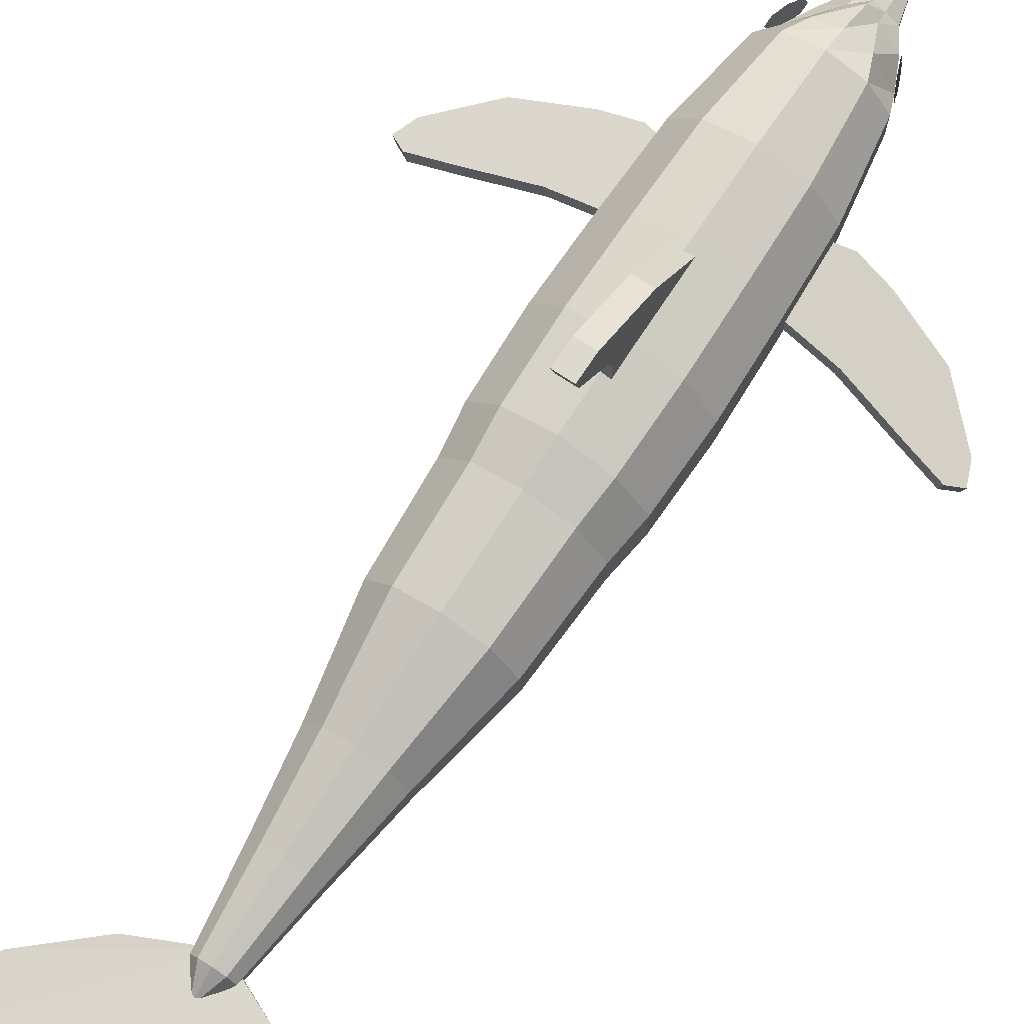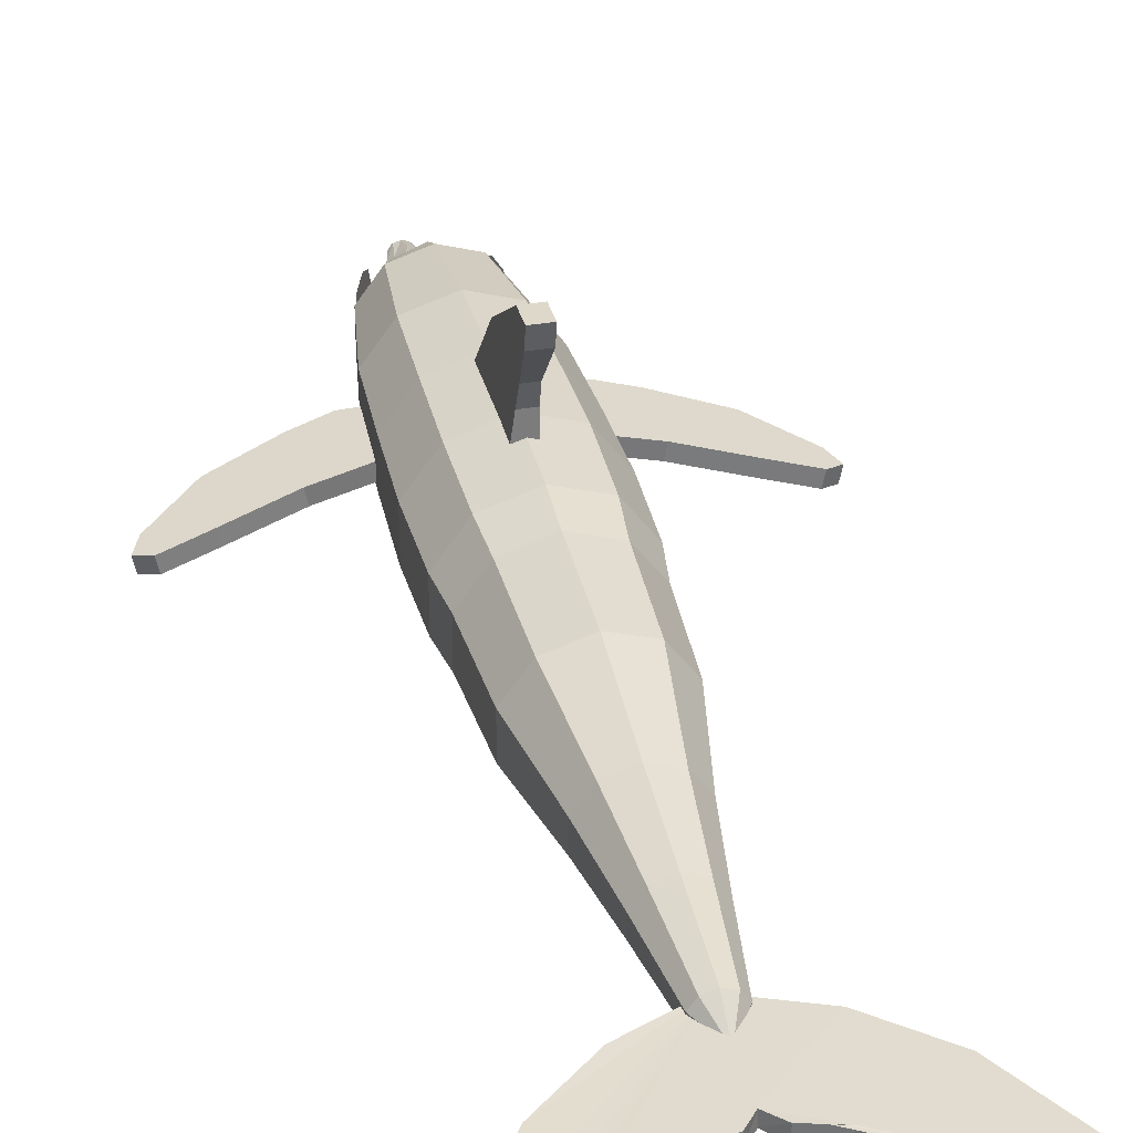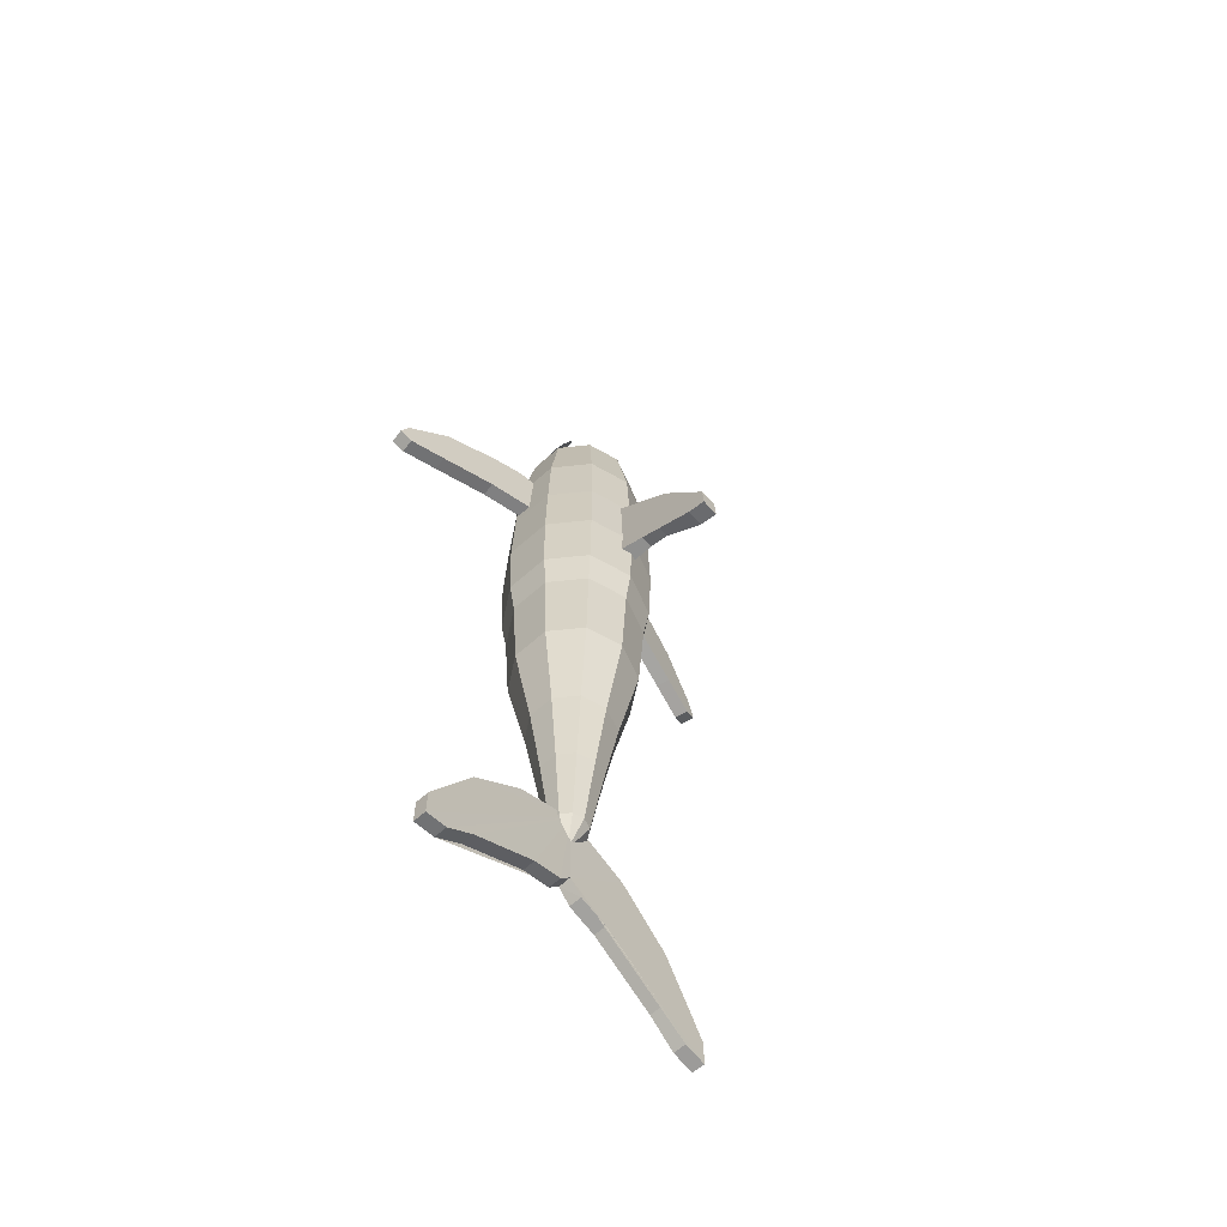
<metadata>
{"format":"obj","ext":"obj","renderer":"f3d","projection":"perspective","resolution":1024,"background":"white","views":[{"elev":74.2,"azim":-146.7,"up":"+Y"},{"elev":34.2,"azim":166.8,"up":"+Y"},{"elev":-63.2,"azim":132.1,"up":"+Z"}]}
</metadata>
<code>
o m70
v 0.1852 0.08101 0.7672
v 0.1635 0.07663 0.7728
v 0.1322 0.07026 0.7661
v 0.07781 0.05915 0.7459
v 0.03548 0.05041 0.7057
v 0.02776 0.04877 0.6874
v 0.04048 0.05132 0.6807
v 0.07714 0.05879 0.6894
v 0.1326 0.07008 0.7036
v 0.1828 0.08028 0.7087
v 0.1992 0.08374 0.7412
v 0.1825 0.09462 0.7671
v 0.1608 0.09025 0.7727
v 0.1295 0.08387 0.766
v 0.07505 0.07276 0.7458
v 0.03272 0.06402 0.7057
v 0.025 0.06238 0.6874
v 0.03772 0.06493 0.6806
v 0.07439 0.0724 0.6894
v 0.1298 0.08369 0.7036
v 0.18 0.09389 0.7086
v 0.1965 0.09735 0.7412
v 0.2322 0.1603 0.6936
v 0.2322 0.2209 0.6412
v 0.2322 0.265 0.5776
v 0.2322 0.2661 0.554
v 0.2322 0.2476 0.5581
v 0.2322 0.2065 0.592
v 0.2322 0.187 0.5971
v 0.2322 0.1654 0.5961
v 0.2494 0.1603 0.6936
v 0.2494 0.2209 0.6412
v 0.2494 0.265 0.5776
v 0.2494 0.2661 0.554
v 0.2494 0.2476 0.5581
v 0.2494 0.2065 0.592
v 0.2494 0.187 0.5971
v 0.2494 0.1654 0.5961
v 0.2189 0.1258 0.4211
v 0.206 0.1081 0.4211
v 0.206 0.08617 0.4211
v 0.2189 0.06846 0.4211
v 0.2397 0.06169 0.4211
v 0.2605 0.06846 0.4211
v 0.2734 0.08617 0.4211
v 0.2734 0.1081 0.4211
v 0.2605 0.1258 0.4211
v 0.2397 0.1325 0.4211
v 0.2048 0.1451 0.4787
v 0.1833 0.1154 0.4787
v 0.1833 0.07879 0.4787
v 0.2048 0.04914 0.4787
v 0.2397 0.03781 0.4787
v 0.2746 0.04914 0.4787
v 0.2961 0.07879 0.4787
v 0.2961 0.1154 0.4787
v 0.2746 0.1451 0.4787
v 0.2397 0.1564 0.4787
v 0.1987 0.1535 0.5496
v 0.1734 0.1187 0.5496
v 0.1734 0.07558 0.5496
v 0.1987 0.04074 0.5496
v 0.2397 0.02743 0.5496
v 0.2807 0.04074 0.5496
v 0.306 0.07558 0.5496
v 0.306 0.1187 0.5496
v 0.2807 0.1535 0.5496
v 0.2397 0.1668 0.5496
v 0.1973 0.1555 0.6226
v 0.1711 0.1194 0.6226
v 0.1711 0.07483 0.6226
v 0.1973 0.03877 0.6226
v 0.2397 0.025 0.6226
v 0.2821 0.03877 0.6226
v 0.3083 0.07483 0.6226
v 0.3083 0.1194 0.6226
v 0.2821 0.1555 0.6226
v 0.2397 0.1692 0.6226
v 0.1986 0.1538 0.6961
v 0.1731 0.1188 0.6961
v 0.1731 0.07548 0.6961
v 0.1986 0.04048 0.6961
v 0.2397 0.02711 0.6961
v 0.2809 0.04048 0.6961
v 0.3063 0.07548 0.6961
v 0.3063 0.1188 0.6961
v 0.2809 0.1538 0.6961
v 0.2397 0.1671 0.6961
v 0.2005 0.1511 0.7719
v 0.1763 0.1177 0.7719
v 0.1763 0.0765 0.7719
v 0.2005 0.04315 0.7719
v 0.2397 0.0304 0.7719
v 0.2789 0.04315 0.7719
v 0.3032 0.0765 0.7719
v 0.3032 0.1177 0.7719
v 0.2789 0.1511 0.7719
v 0.2397 0.1638 0.7719
v 0.2044 0.1458 0.8123
v 0.1825 0.1157 0.8123
v 0.1825 0.07854 0.8123
v 0.2044 0.04847 0.8123
v 0.2397 0.03699 0.8123
v 0.2751 0.04847 0.8123
v 0.2969 0.07854 0.8123
v 0.2969 0.1157 0.8123
v 0.2751 0.1458 0.8123
v 0.2397 0.1572 0.8123
v 0.2082 0.1404 0.8526
v 0.1888 0.1137 0.8526
v 0.1888 0.08057 0.8526
v 0.2082 0.0538 0.8526
v 0.2397 0.04358 0.8526
v 0.2712 0.0538 0.8526
v 0.2906 0.08057 0.8526
v 0.2906 0.1137 0.8526
v 0.2712 0.1404 0.8526
v 0.2397 0.1507 0.8526
v 0.217 0.1306 0.875
v 0.1964 0.09511 0.874
v 0.1964 0.07655 0.874
v 0.217 0.05935 0.874
v 0.2397 0.04872 0.874
v 0.2625 0.05935 0.874
v 0.2819 0.07655 0.874
v 0.2819 0.09511 0.874
v 0.2624 0.1302 0.875
v 0.2397 0.1392 0.8762
v 0.2282 0.11 0.9031
v 0.208 0.09486 0.8988
v 0.208 0.07595 0.8987
v 0.2281 0.06607 0.8987
v 0.2397 0.05692 0.8987
v 0.2513 0.06607 0.8987
v 0.2683 0.07648 0.899
v 0.2683 0.09436 0.8993
v 0.2513 0.11 0.9031
v 0.2397 0.118 0.9071
v 0.2296 0.1009 0.9159
v 0.2189 0.09192 0.9166
v 0.2189 0.07673 0.9161
v 0.2295 0.06807 0.9169
v 0.2397 0.06167 0.9172
v 0.2499 0.06807 0.9169
v 0.2583 0.07672 0.9169
v 0.2584 0.09134 0.9166
v 0.2498 0.1012 0.9159
v 0.2397 0.1051 0.9168
v 0.2309 0.09234 0.9433
v 0.2256 0.08773 0.9432
v 0.2256 0.07748 0.9432
v 0.231 0.07006 0.9432
v 0.2397 0.06723 0.9432
v 0.2484 0.07006 0.9432
v 0.2538 0.07748 0.9432
v 0.2538 0.08773 0.9432
v 0.2485 0.09234 0.9433
v 0.2397 0.09817 0.9438
v 0.2344 0.08941 0.9663
v 0.2311 0.08594 0.9663
v 0.2311 0.07926 0.9663
v 0.2344 0.07473 0.9663
v 0.2397 0.073 0.9663
v 0.245 0.07473 0.9663
v 0.2483 0.07926 0.9663
v 0.2483 0.08594 0.9663
v 0.245 0.08941 0.9663
v 0.2397 0.09114 0.9663
v 0.2397 0.08218 0.975
v 0.2942 0.08101 0.7672
v 0.3159 0.07663 0.7728
v 0.3472 0.07026 0.7661
v 0.4016 0.05915 0.7459
v 0.4439 0.05041 0.7057
v 0.4517 0.04877 0.6874
v 0.4389 0.05132 0.6806
v 0.4023 0.05879 0.6894
v 0.3468 0.07008 0.7036
v 0.2966 0.08028 0.7087
v 0.2802 0.08374 0.7412
v 0.297 0.09462 0.7671
v 0.3186 0.09025 0.7727
v 0.3499 0.08387 0.766
v 0.4044 0.07276 0.7458
v 0.4467 0.06402 0.7057
v 0.4544 0.06238 0.6874
v 0.4417 0.06493 0.6806
v 0.405 0.0724 0.6894
v 0.3496 0.08369 0.7036
v 0.2994 0.09389 0.7086
v 0.283 0.09735 0.7412
v 0.2295 0.1112 0.1812
v 0.2232 0.1025 0.1812
v 0.2232 0.09175 0.1812
v 0.2295 0.08307 0.1812
v 0.2397 0.07975 0.1812
v 0.2499 0.08307 0.1812
v 0.2562 0.09175 0.1812
v 0.2562 0.1025 0.1812
v 0.2499 0.1112 0.1812
v 0.2397 0.1145 0.1812
v 0.2231 0.12 0.2566
v 0.2128 0.1059 0.2566
v 0.2128 0.08837 0.2566
v 0.2231 0.07421 0.2566
v 0.2397 0.0688 0.2566
v 0.2564 0.07421 0.2566
v 0.2666 0.08837 0.2566
v 0.2666 0.1059 0.2566
v 0.2564 0.12 0.2566
v 0.2397 0.1254 0.2566
v 0.2159 0.1299 0.3321
v 0.2012 0.1096 0.3321
v 0.2012 0.08461 0.3321
v 0.2159 0.06437 0.3321
v 0.2397 0.05663 0.3321
v 0.2635 0.06437 0.3321
v 0.2782 0.08461 0.3321
v 0.2782 0.1096 0.3321
v 0.2635 0.1299 0.3321
v 0.2397 0.1376 0.3321
v 0.2052 0.1446 0.4233
v 0.1838 0.1153 0.4233
v 0.1838 0.07897 0.4233
v 0.2052 0.0496 0.4233
v 0.2397 0.03838 0.4233
v 0.2742 0.0496 0.4233
v 0.2956 0.07897 0.4233
v 0.2956 0.1153 0.4233
v 0.2742 0.1446 0.4233
v 0.2397 0.1559 0.4233
v 0.2016 0.1496 0.5231
v 0.1781 0.1171 0.5231
v 0.1781 0.07709 0.5231
v 0.2016 0.04468 0.5231
v 0.2397 0.0323 0.5231
v 0.2778 0.04468 0.5231
v 0.3014 0.07709 0.5231
v 0.3014 0.1171 0.5231
v 0.2778 0.1496 0.5231
v 0.2397 0.1619 0.5231
v 0.2095 0.1387 0.5523
v 0.1908 0.113 0.5523
v 0.1908 0.08122 0.5523
v 0.2095 0.05551 0.5523
v 0.2397 0.04568 0.5523
v 0.2699 0.05551 0.5523
v 0.2886 0.08122 0.5523
v 0.2886 0.113 0.5523
v 0.2699 0.1387 0.5523
v 0.2397 0.1486 0.5523
v 0.2397 0.09712 0.1556
v 0.2513 0.08959 0.09551
v 0.2795 0.08959 0.08745
v 0.343 0.08959 0.05018
v 0.3692 0.08959 0.02903
v 0.3903 0.08959 0.025
v 0.3903 0.08959 0.05119
v 0.349 0.08959 0.1237
v 0.2986 0.08959 0.168
v 0.2407 0.1017 0.1087
v 0.2407 0.08994 0.195
v 0.1808 0.08959 0.168
v 0.1304 0.08959 0.1237
v 0.0891 0.08959 0.05119
v 0.0891 0.08959 0.025
v 0.1103 0.08959 0.02903
v 0.1364 0.08959 0.05018
v 0.1999 0.08959 0.08745
v 0.2281 0.08959 0.09551
v 0.2406 0.09005 0.1081
v 0.2281 0.102 0.09551
v 0.2513 0.102 0.09551
v 0.2795 0.102 0.08745
v 0.343 0.102 0.05018
v 0.3692 0.102 0.02903
v 0.3903 0.102 0.025
v 0.3903 0.102 0.05119
v 0.349 0.102 0.1237
v 0.2986 0.102 0.168
v 0.1999 0.102 0.08745
v 0.2417 0.1008 0.1946
v 0.1808 0.102 0.168
v 0.1304 0.102 0.1237
v 0.0891 0.102 0.05119
v 0.0891 0.102 0.025
v 0.1103 0.102 0.02903
v 0.1364 0.102 0.05018
v 0.193 0.1058 0.8689
v 0.1944 0.114 0.872
v 0.1977 0.1173 0.8794
v 0.2011 0.114 0.8869
v 0.2024 0.1058 0.89
v 0.2011 0.09763 0.8869
v 0.1977 0.09425 0.8794
v 0.1944 0.09763 0.872
v 0.1916 0.1058 0.864
v 0.1936 0.1174 0.8683
v 0.1983 0.1222 0.8789
v 0.203 0.1174 0.8895
v 0.205 0.1058 0.8939
v 0.203 0.09422 0.8895
v 0.1983 0.08943 0.8789
v 0.1936 0.09422 0.8683
v 0.2873 0.1061 0.867
v 0.2858 0.1142 0.87
v 0.282 0.1176 0.8772
v 0.2782 0.1142 0.8845
v 0.2767 0.1061 0.8875
v 0.2782 0.09791 0.8845
v 0.282 0.09453 0.8772
v 0.2858 0.09791 0.87
v 0.2877 0.1061 0.8631
v 0.2856 0.1177 0.8674
v 0.2804 0.1224 0.8778
v 0.2753 0.1177 0.8881
v 0.2732 0.1061 0.8924
v 0.2753 0.09451 0.8881
v 0.2804 0.08971 0.8778
v 0.2856 0.09451 0.8674
f 22 12 1
f 12 13 2
f 13 14 3
f 14 15 4
f 15 16 5
f 16 17 6
f 17 18 7
f 18 19 8
f 19 20 9
f 20 21 10
f 21 22 11
f 1 2 3
f 22 21 20
f 38 31 23
f 31 32 24
f 32 33 25
f 33 34 26
f 34 35 27
f 35 36 28
f 36 37 29
f 37 38 30
f 23 24 25
f 38 37 36
f 181 182 183
f 180 179 178
f 179 180 191
f 178 179 190
f 177 178 189
f 176 177 188
f 175 176 187
f 174 175 186
f 173 174 185
f 172 173 184
f 39 40 50
f 40 41 51
f 41 42 52
f 42 43 53
f 43 44 54
f 44 45 55
f 45 46 56
f 46 47 57
f 47 48 58
f 48 39 49
f 49 50 60
f 50 51 61
f 51 52 62
f 52 53 63
f 53 54 64
f 54 55 65
f 55 56 66
f 56 57 67
f 57 58 68
f 58 49 59
f 59 60 70
f 60 61 71
f 61 62 72
f 62 63 73
f 63 64 74
f 64 65 75
f 65 66 76
f 66 67 77
f 67 68 78
f 68 59 69
f 69 70 80
f 70 71 81
f 71 72 82
f 72 73 83
f 73 74 84
f 74 75 85
f 75 76 86
f 76 77 87
f 77 78 88
f 78 69 79
f 79 80 90
f 80 81 91
f 81 82 92
f 82 83 93
f 83 84 94
f 84 85 95
f 85 86 96
f 86 87 97
f 87 88 98
f 88 79 89
f 89 90 100
f 90 91 101
f 91 92 102
f 92 93 103
f 93 94 104
f 94 95 105
f 95 96 106
f 96 97 107
f 97 98 108
f 98 89 99
f 99 100 110
f 100 101 111
f 101 102 112
f 102 103 113
f 103 104 114
f 104 105 115
f 105 106 116
f 106 107 117
f 107 108 118
f 108 99 109
f 109 110 120
f 110 111 121
f 111 112 122
f 112 113 123
f 113 114 124
f 114 115 125
f 115 116 126
f 116 117 127
f 117 118 128
f 118 109 119
f 119 120 130
f 120 121 131
f 121 122 132
f 122 123 133
f 123 124 134
f 124 125 135
f 125 126 136
f 126 127 137
f 127 128 138
f 128 119 129
f 129 130 140
f 130 131 141
f 131 132 142
f 132 133 143
f 133 134 144
f 134 135 145
f 135 136 146
f 136 137 147
f 137 138 148
f 138 129 139
f 139 140 150
f 140 141 151
f 141 142 152
f 142 143 153
f 143 144 154
f 144 145 155
f 145 146 156
f 146 147 157
f 147 148 158
f 148 139 149
f 149 150 160
f 150 151 161
f 151 152 162
f 152 153 163
f 153 154 164
f 154 155 165
f 155 156 166
f 156 157 167
f 157 158 168
f 158 149 159
f 159 160 169
f 160 161 169
f 161 162 169
f 162 163 169
f 163 164 169
f 164 165 169
f 165 166 169
f 166 167 169
f 167 168 169
f 168 159 169
f 180 170 181
f 170 171 182
f 171 172 183
f 252 193 192
f 252 194 193
f 252 195 194
f 252 196 195
f 252 197 196
f 252 198 197
f 252 199 198
f 252 200 199
f 252 201 200
f 252 192 201
f 192 193 203
f 193 194 204
f 194 195 205
f 195 196 206
f 196 197 207
f 197 198 208
f 198 199 209
f 199 200 210
f 200 201 211
f 201 192 202
f 202 203 213
f 203 204 214
f 204 205 215
f 205 206 216
f 206 207 217
f 207 208 218
f 208 209 219
f 209 210 220
f 210 211 221
f 211 202 212
f 212 213 223
f 213 214 224
f 214 215 225
f 215 216 226
f 216 217 227
f 217 218 228
f 218 219 229
f 219 220 230
f 220 221 231
f 221 212 222
f 222 223 233
f 223 224 234
f 224 225 235
f 225 226 236
f 226 227 237
f 227 228 238
f 228 229 239
f 229 230 240
f 230 231 241
f 231 222 232
f 232 233 243
f 233 234 244
f 234 235 245
f 235 236 246
f 236 237 247
f 237 238 248
f 238 239 249
f 239 240 250
f 240 241 251
f 241 232 242
f 261 273 253
f 273 274 254
f 274 275 255
f 275 276 256
f 276 277 257
f 277 278 258
f 278 279 259
f 279 280 260
f 282 262 260
f 282 283 263
f 283 284 264
f 284 285 265
f 285 286 266
f 286 287 267
f 287 288 268
f 288 281 269
f 281 272 270
f 272 261 271
f 262 263 264
f 261 272 281
f 282 280 279
f 271 253 254
f 296 295 294
f 304 303 302
f 305 306 307
f 313 314 315
f 22 1 11
f 12 2 1
f 13 3 2
f 14 4 3
f 15 5 4
f 16 6 5
f 17 7 6
f 18 8 7
f 19 9 8
f 20 10 9
f 21 11 10
f 1 3 4
f 1 4 5
f 1 5 6
f 1 6 7
f 1 7 8
f 1 8 9
f 1 9 10
f 1 10 11
f 22 20 19
f 22 19 18
f 22 18 17
f 22 17 16
f 22 16 15
f 22 15 14
f 22 14 13
f 22 13 12
f 38 23 30
f 31 24 23
f 32 25 24
f 33 26 25
f 34 27 26
f 35 28 27
f 36 29 28
f 37 30 29
f 23 25 26
f 23 26 27
f 23 27 28
f 23 28 29
f 23 29 30
f 38 36 35
f 38 35 34
f 38 34 33
f 38 33 32
f 38 32 31
f 181 183 184
f 181 184 185
f 181 185 186
f 181 186 187
f 181 187 188
f 181 188 189
f 181 189 190
f 181 190 191
f 180 178 177
f 180 177 176
f 180 176 175
f 180 175 174
f 180 174 173
f 180 173 172
f 180 172 171
f 180 171 170
f 179 191 190
f 178 190 189
f 177 189 188
f 176 188 187
f 175 187 186
f 174 186 185
f 173 185 184
f 172 184 183
f 39 50 49
f 40 51 50
f 41 52 51
f 42 53 52
f 43 54 53
f 44 55 54
f 45 56 55
f 46 57 56
f 47 58 57
f 48 49 58
f 49 60 59
f 50 61 60
f 51 62 61
f 52 63 62
f 53 64 63
f 54 65 64
f 55 66 65
f 56 67 66
f 57 68 67
f 58 59 68
f 59 70 69
f 60 71 70
f 61 72 71
f 62 73 72
f 63 74 73
f 64 75 74
f 65 76 75
f 66 77 76
f 67 78 77
f 68 69 78
f 69 80 79
f 70 81 80
f 71 82 81
f 72 83 82
f 73 84 83
f 74 85 84
f 75 86 85
f 76 87 86
f 77 88 87
f 78 79 88
f 79 90 89
f 80 91 90
f 81 92 91
f 82 93 92
f 83 94 93
f 84 95 94
f 85 96 95
f 86 97 96
f 87 98 97
f 88 89 98
f 89 100 99
f 90 101 100
f 91 102 101
f 92 103 102
f 93 104 103
f 94 105 104
f 95 106 105
f 96 107 106
f 97 108 107
f 98 99 108
f 99 110 109
f 100 111 110
f 101 112 111
f 102 113 112
f 103 114 113
f 104 115 114
f 105 116 115
f 106 117 116
f 107 118 117
f 108 109 118
f 109 120 119
f 110 121 120
f 111 122 121
f 112 123 122
f 113 124 123
f 114 125 124
f 115 126 125
f 116 127 126
f 117 128 127
f 118 119 128
f 119 130 129
f 120 131 130
f 121 132 131
f 122 133 132
f 123 134 133
f 124 135 134
f 125 136 135
f 126 137 136
f 127 138 137
f 128 129 138
f 129 140 139
f 130 141 140
f 131 142 141
f 132 143 142
f 133 144 143
f 134 145 144
f 135 146 145
f 136 147 146
f 137 148 147
f 138 139 148
f 139 150 149
f 140 151 150
f 141 152 151
f 142 153 152
f 143 154 153
f 144 155 154
f 145 156 155
f 146 157 156
f 147 158 157
f 148 149 158
f 149 160 159
f 150 161 160
f 151 162 161
f 152 163 162
f 153 164 163
f 154 165 164
f 155 166 165
f 156 167 166
f 157 168 167
f 158 159 168
f 180 181 191
f 170 182 181
f 171 183 182
f 192 203 202
f 193 204 203
f 194 205 204
f 195 206 205
f 196 207 206
f 197 208 207
f 198 209 208
f 199 210 209
f 200 211 210
f 201 202 211
f 202 213 212
f 203 214 213
f 204 215 214
f 205 216 215
f 206 217 216
f 207 218 217
f 208 219 218
f 209 220 219
f 210 221 220
f 211 212 221
f 212 223 222
f 213 224 223
f 214 225 224
f 215 226 225
f 216 227 226
f 217 228 227
f 218 229 228
f 219 230 229
f 220 231 230
f 221 222 231
f 222 233 232
f 223 234 233
f 224 235 234
f 225 236 235
f 226 237 236
f 227 238 237
f 228 239 238
f 229 240 239
f 230 241 240
f 231 232 241
f 232 243 242
f 233 244 243
f 234 245 244
f 235 246 245
f 236 247 246
f 237 248 247
f 238 249 248
f 239 250 249
f 240 251 250
f 241 242 251
f 261 253 271
f 273 254 253
f 274 255 254
f 275 256 255
f 276 257 256
f 277 258 257
f 278 259 258
f 279 260 259
f 282 260 280
f 282 263 262
f 283 264 263
f 284 265 264
f 285 266 265
f 286 267 266
f 287 268 267
f 288 269 268
f 281 270 269
f 272 271 270
f 262 264 265
f 262 265 266
f 262 266 267
f 262 267 268
f 262 268 269
f 262 269 270
f 262 270 271
f 261 281 288
f 261 288 287
f 261 287 286
f 261 286 285
f 261 285 284
f 261 284 283
f 261 283 282
f 282 279 278
f 282 278 277
f 282 277 276
f 282 276 275
f 282 275 274
f 282 274 273
f 282 273 261
f 271 254 255
f 271 255 256
f 271 256 257
f 271 257 258
f 271 258 259
f 271 259 260
f 271 260 262
f 296 294 293
f 296 293 292
f 296 292 291
f 296 291 290
f 296 290 289
f 304 302 301
f 304 301 300
f 304 300 299
f 304 299 298
f 304 298 297
f 305 307 308
f 305 308 309
f 305 309 310
f 305 310 311
f 305 311 312
f 313 315 316
f 313 316 317
f 313 317 318
f 313 318 319
f 313 319 320
f 40 48 46
f 295 289 291
f 301 303 297
f 308 307 306
f 315 314 318
f 246 248 250
f 40 39 48
f 48 47 46
f 46 45 44
f 44 43 46
f 43 42 46
f 42 41 46
f 41 40 46
f 293 294 295
f 295 296 289
f 289 290 291
f 291 292 293
f 293 295 291
f 301 302 303
f 303 304 297
f 297 298 301
f 298 299 301
f 299 300 301
f 306 305 310
f 305 312 310
f 312 311 310
f 310 309 306
f 309 308 306
f 314 313 318
f 313 320 318
f 320 319 318
f 318 317 316
f 316 315 318
f 250 251 244
f 251 242 244
f 242 243 244
f 244 245 246
f 246 247 248
f 248 249 250
f 244 246 250

</code>
